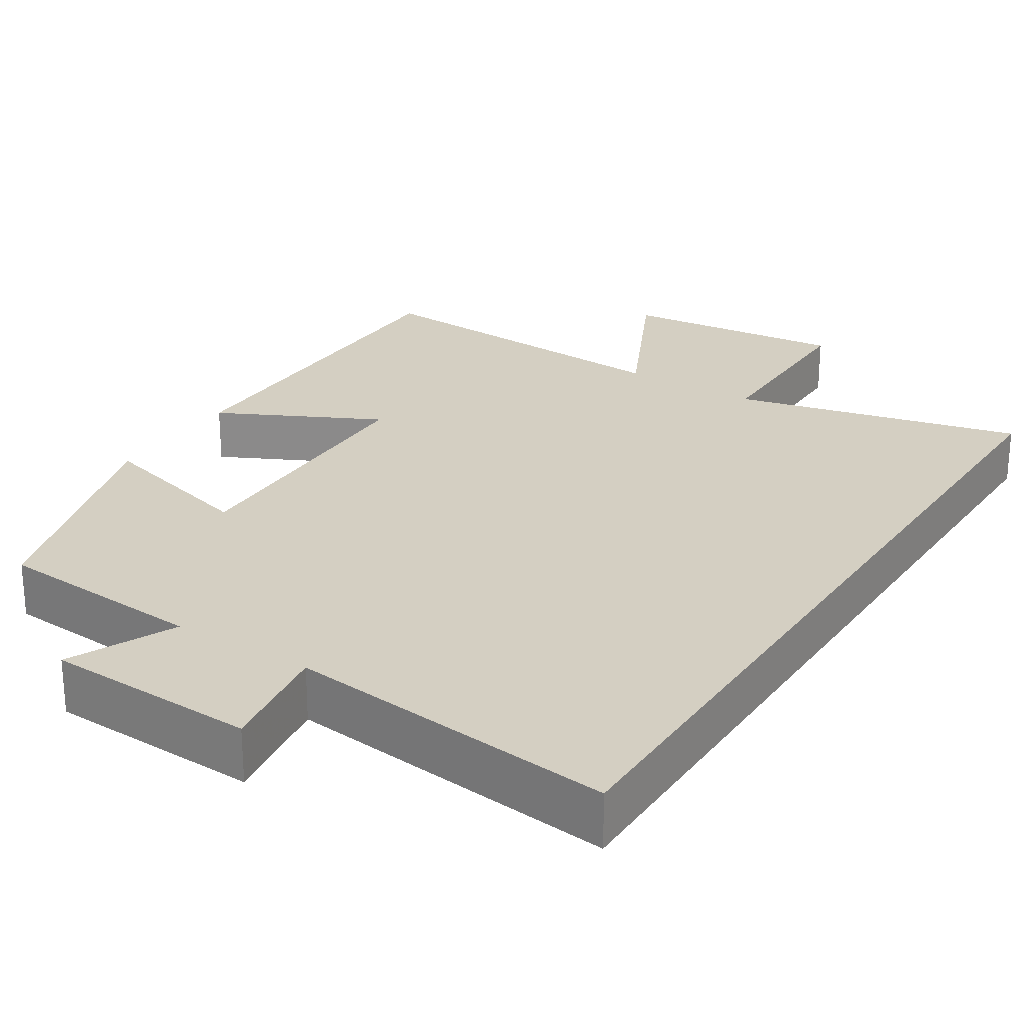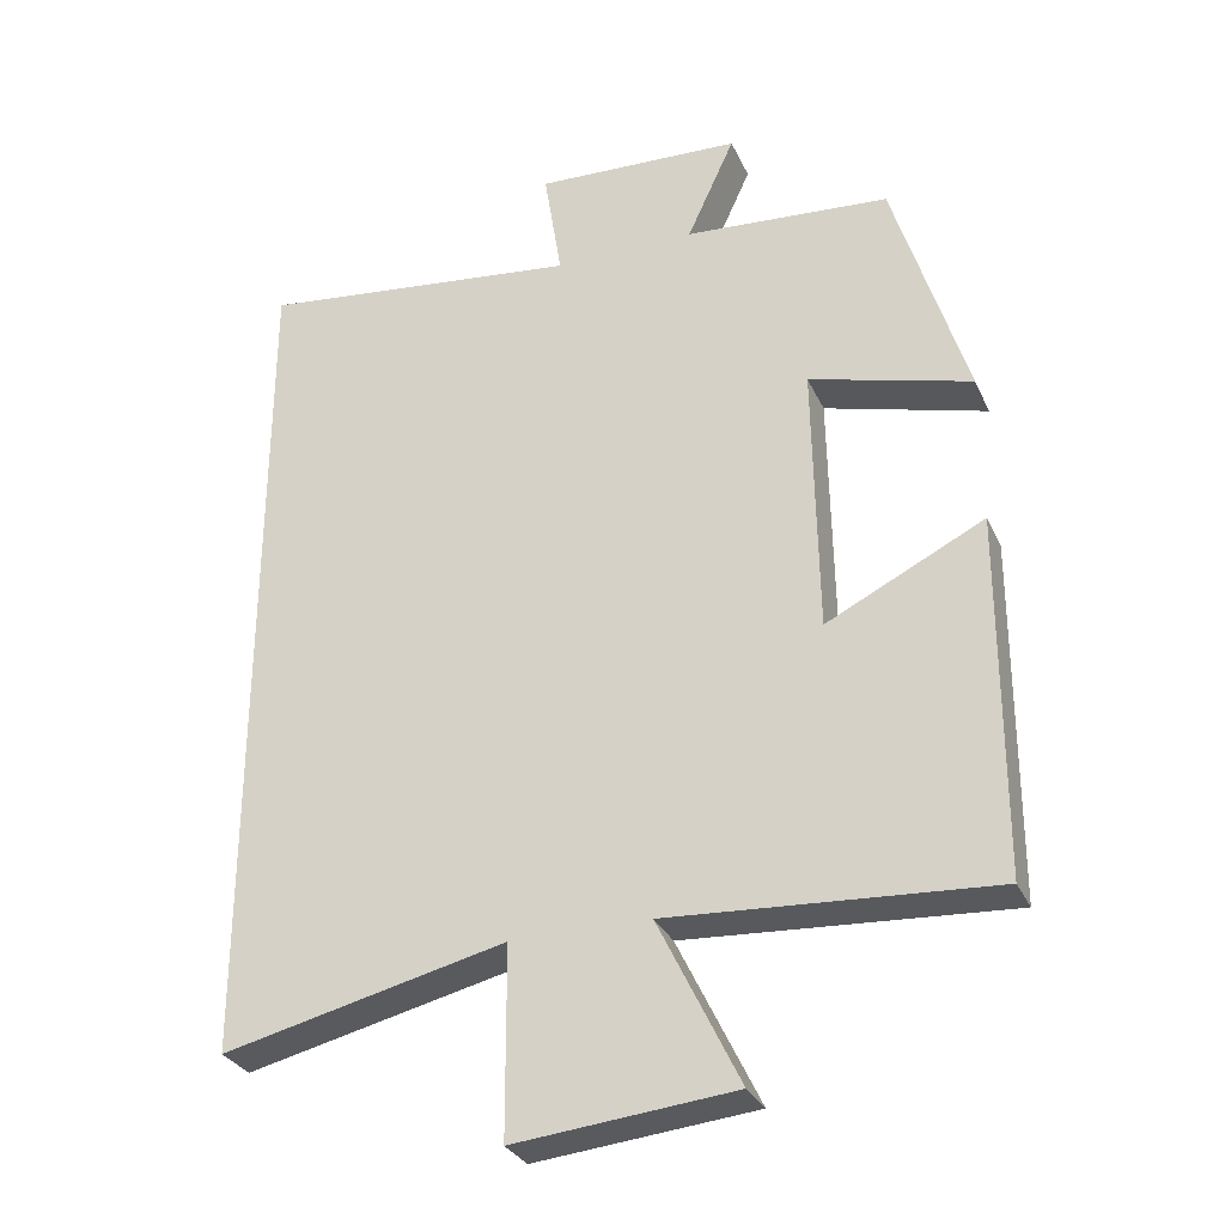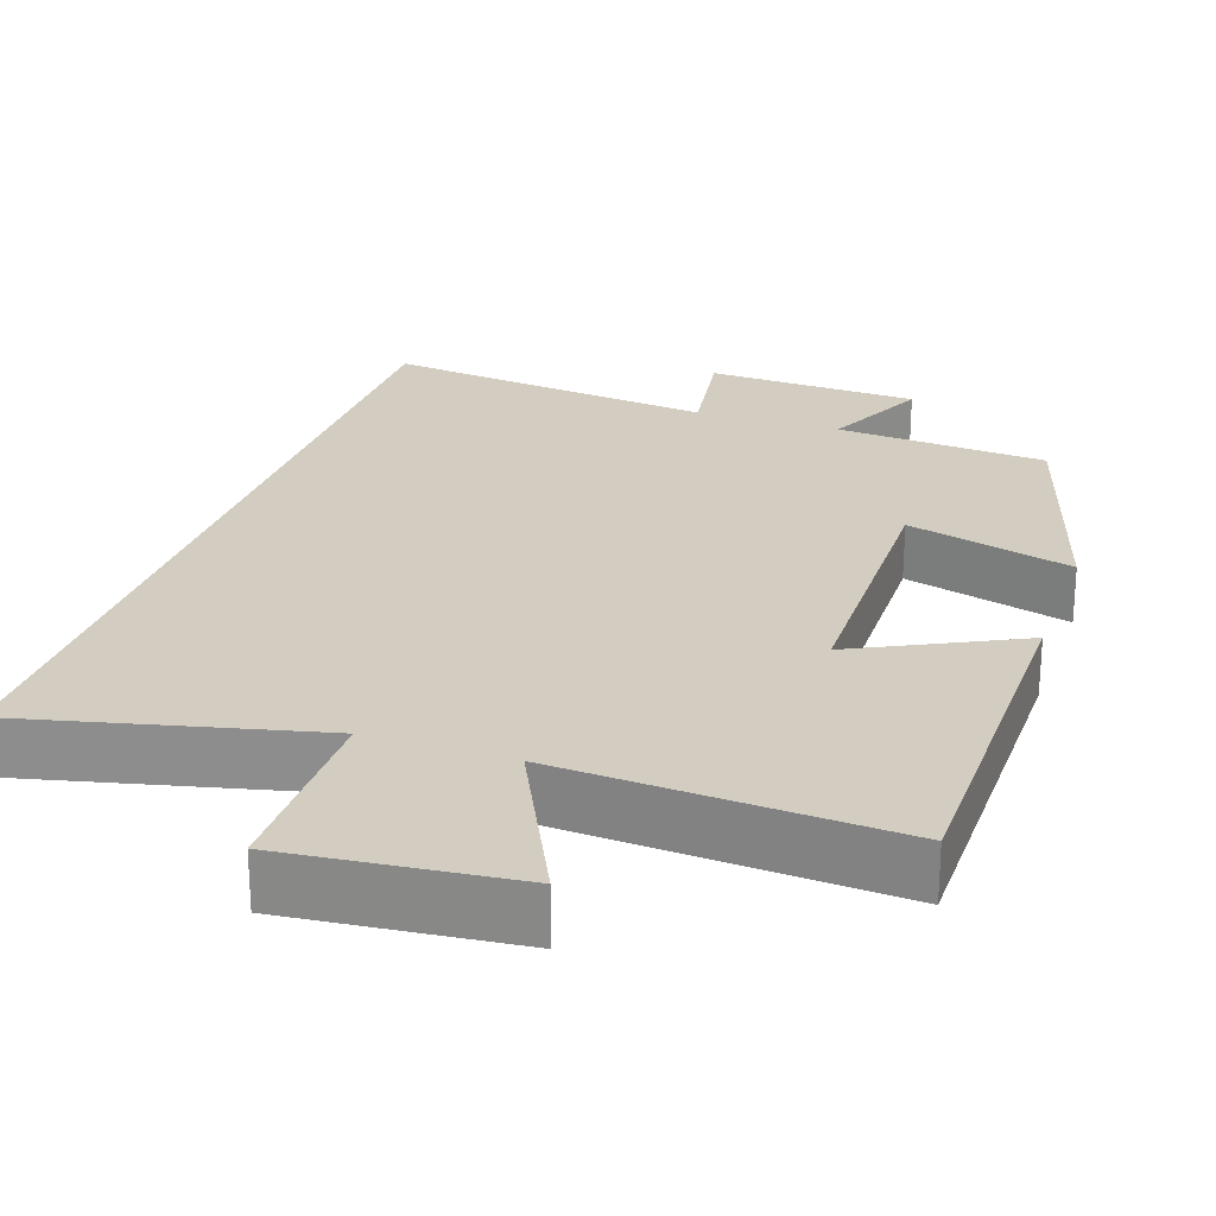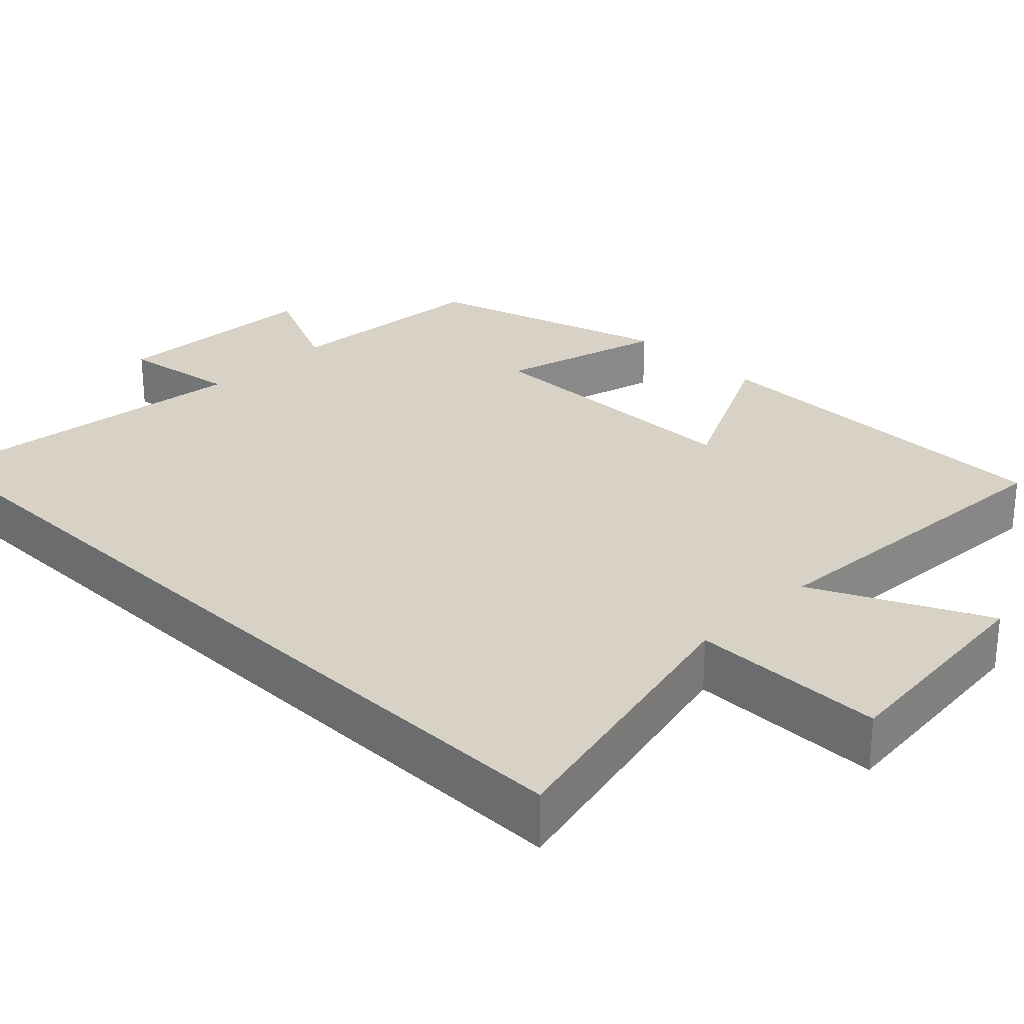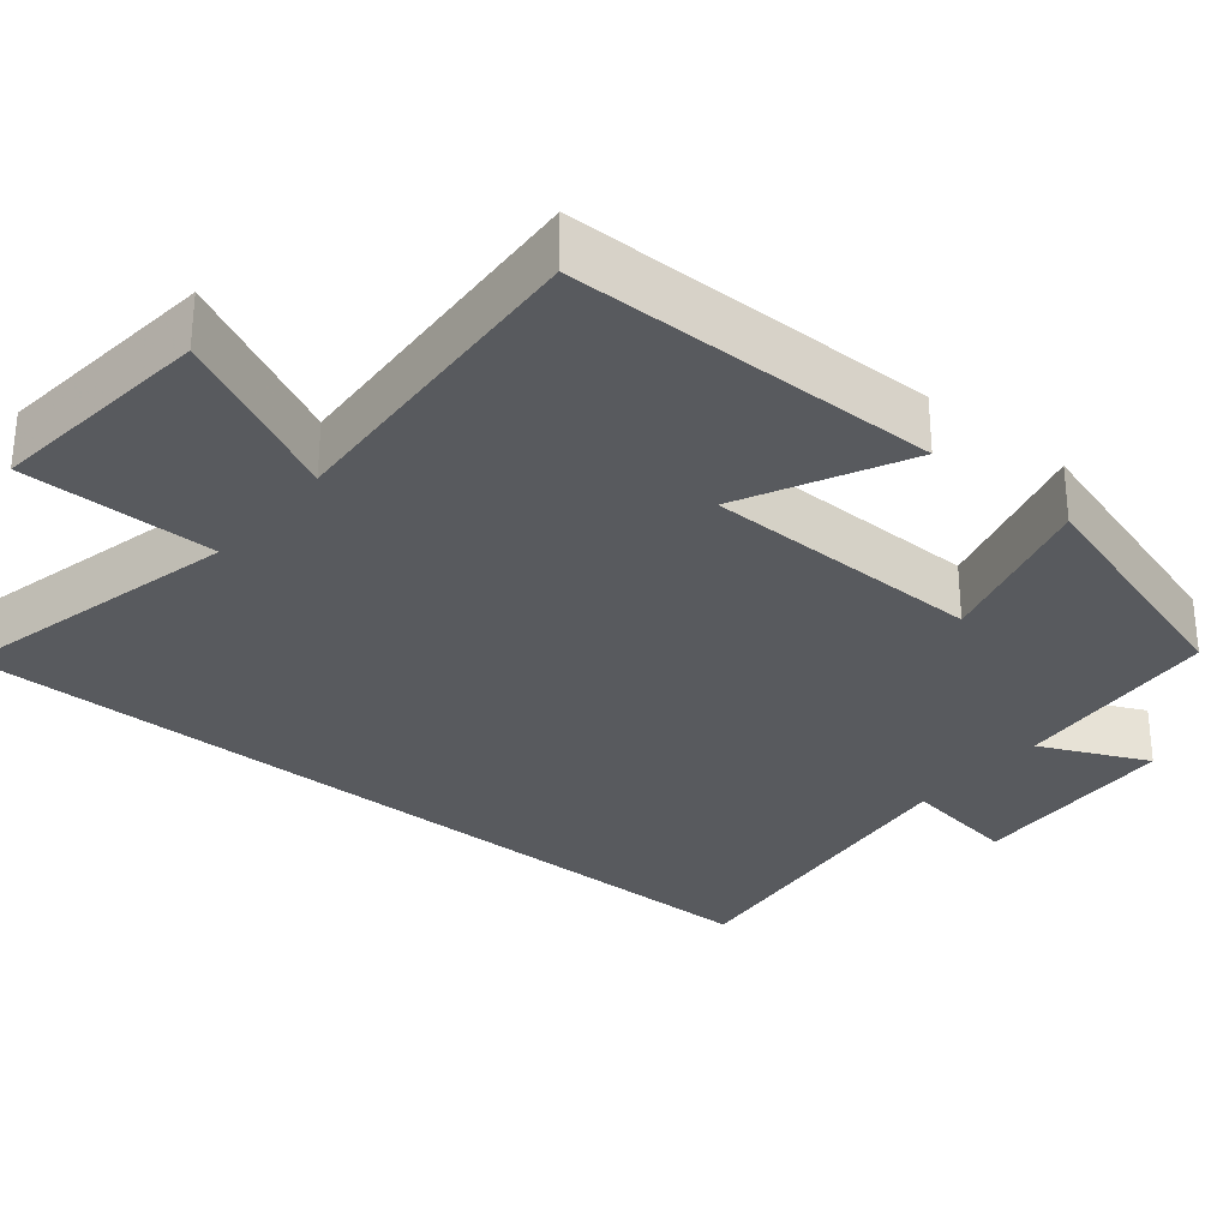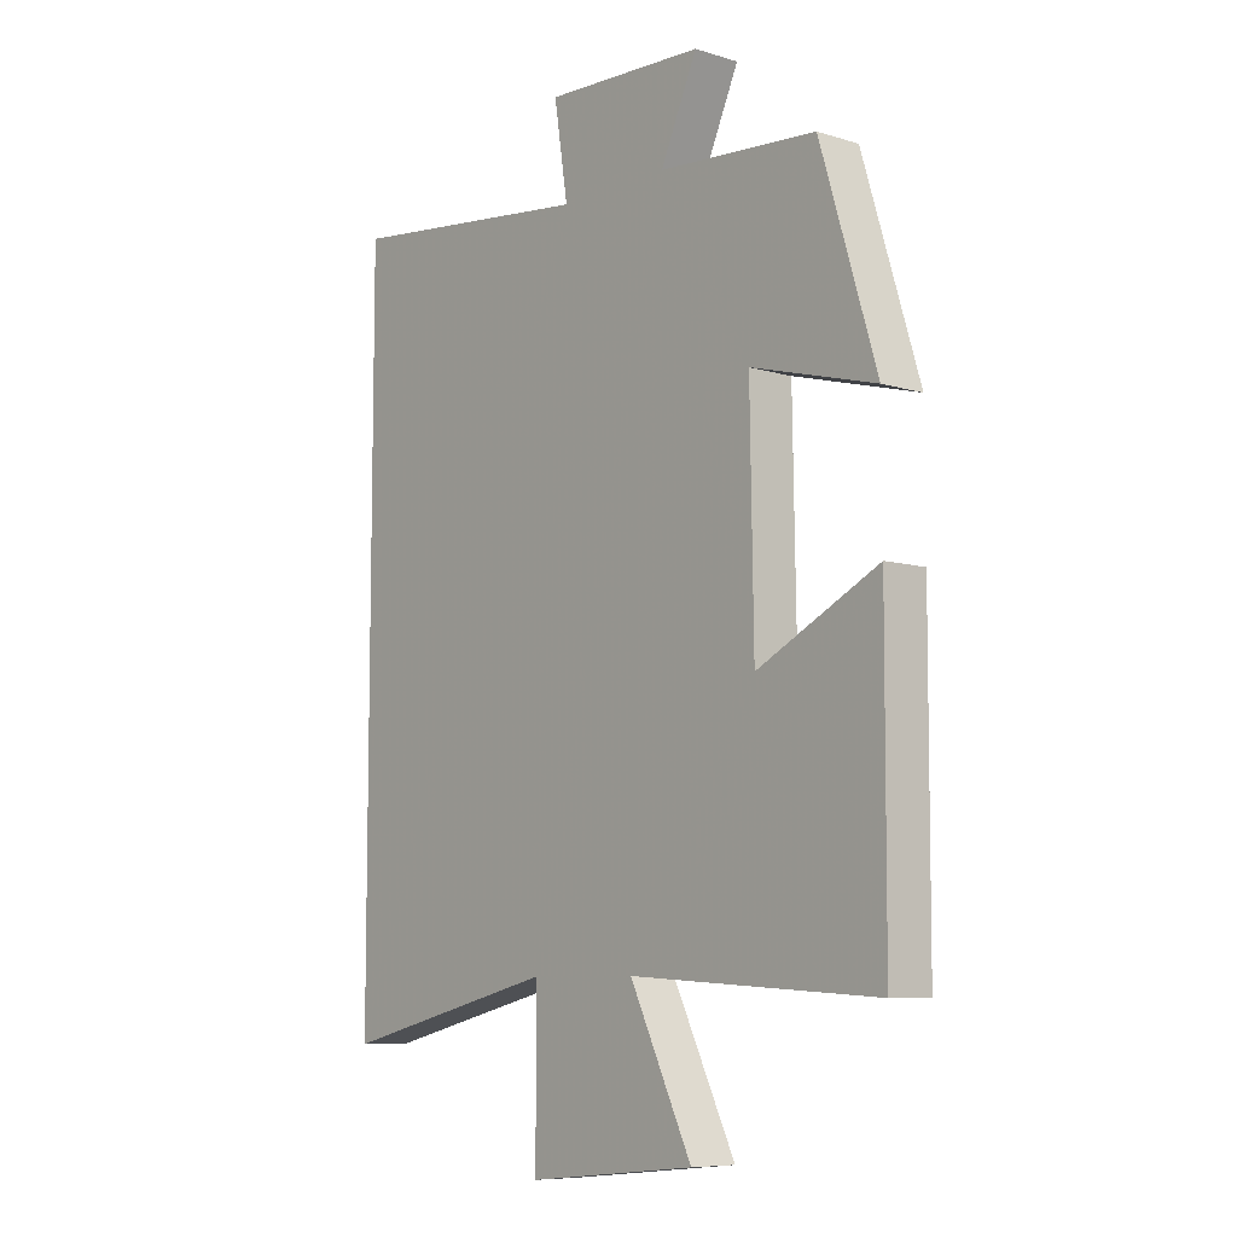
<metadata>
{"format":"obj","ext":"obj","renderer":"f3d","projection":"perspective","resolution":1024,"background":"white","views":[{"elev":25.4,"azim":32.5,"up":"+Y"},{"elev":-30.3,"azim":-158.7,"up":"+Z"},{"elev":24.5,"azim":-161.1,"up":"+Y"},{"elev":27.5,"azim":134.8,"up":"+Y"},{"elev":-30.5,"azim":-129.4,"up":"+Y"},{"elev":-8.1,"azim":-130.1,"up":"+Z"}]}
</metadata>
<code>
v -0.402 0.07 0.479
v -0.126 0.07 0.5
v -0.19 0.07 0.64
v 0.088 0.07 0.652
v 0.064 0.07 0.5
v 0.5 0.07 0.551
v 0.5 0.07 -0.59
v 0.121 0.07 -0.5
v 0.12 0.07 -0.753
v -0.174 0.07 -0.723
v -0.065 0.07 -0.5
v -0.498 0.07 -0.526
v -0.5 0.07 -0.043
v -0.289 0.07 -0.148
v -0.283 0.07 0.218
v -0.5 0.07 0.159
v -0.402 0 0.479
v -0.126 0 0.5
v -0.19 0 0.64
v 0.088 0 0.652
v 0.064 0 0.5
v 0.5 0 0.551
v 0.5 0 -0.59
v 0.121 0 -0.5
v 0.12 0 -0.753
v -0.174 0 -0.723
v -0.065 0 -0.5
v -0.498 0 -0.526
v -0.5 0 -0.043
v -0.289 0 -0.148
v -0.283 0 0.218
v -0.5 0 0.159
f 15 16 1 2
f 14 15 2
f 11 12 13 14
f 11 14 2
f 8 9 10 11
f 8 11 2
f 5 6 7 8
f 5 8 2
f 2 3 4 5
f 18 17 32 31
f 18 31 30
f 30 29 28 27
f 18 30 27
f 27 26 25 24
f 18 27 24
f 24 23 22 21
f 18 24 21
f 21 20 19 18
f 1 17 18 2
f 2 18 19 3
f 3 19 20 4
f 4 20 21 5
f 5 21 22 6
f 6 22 23 7
f 7 23 24 8
f 8 24 25 9
f 9 25 26 10
f 10 26 27 11
f 11 27 28 12
f 12 28 29 13
f 13 29 30 14
f 14 30 31 15
f 15 31 32 16
f 16 32 17 1

</code>
